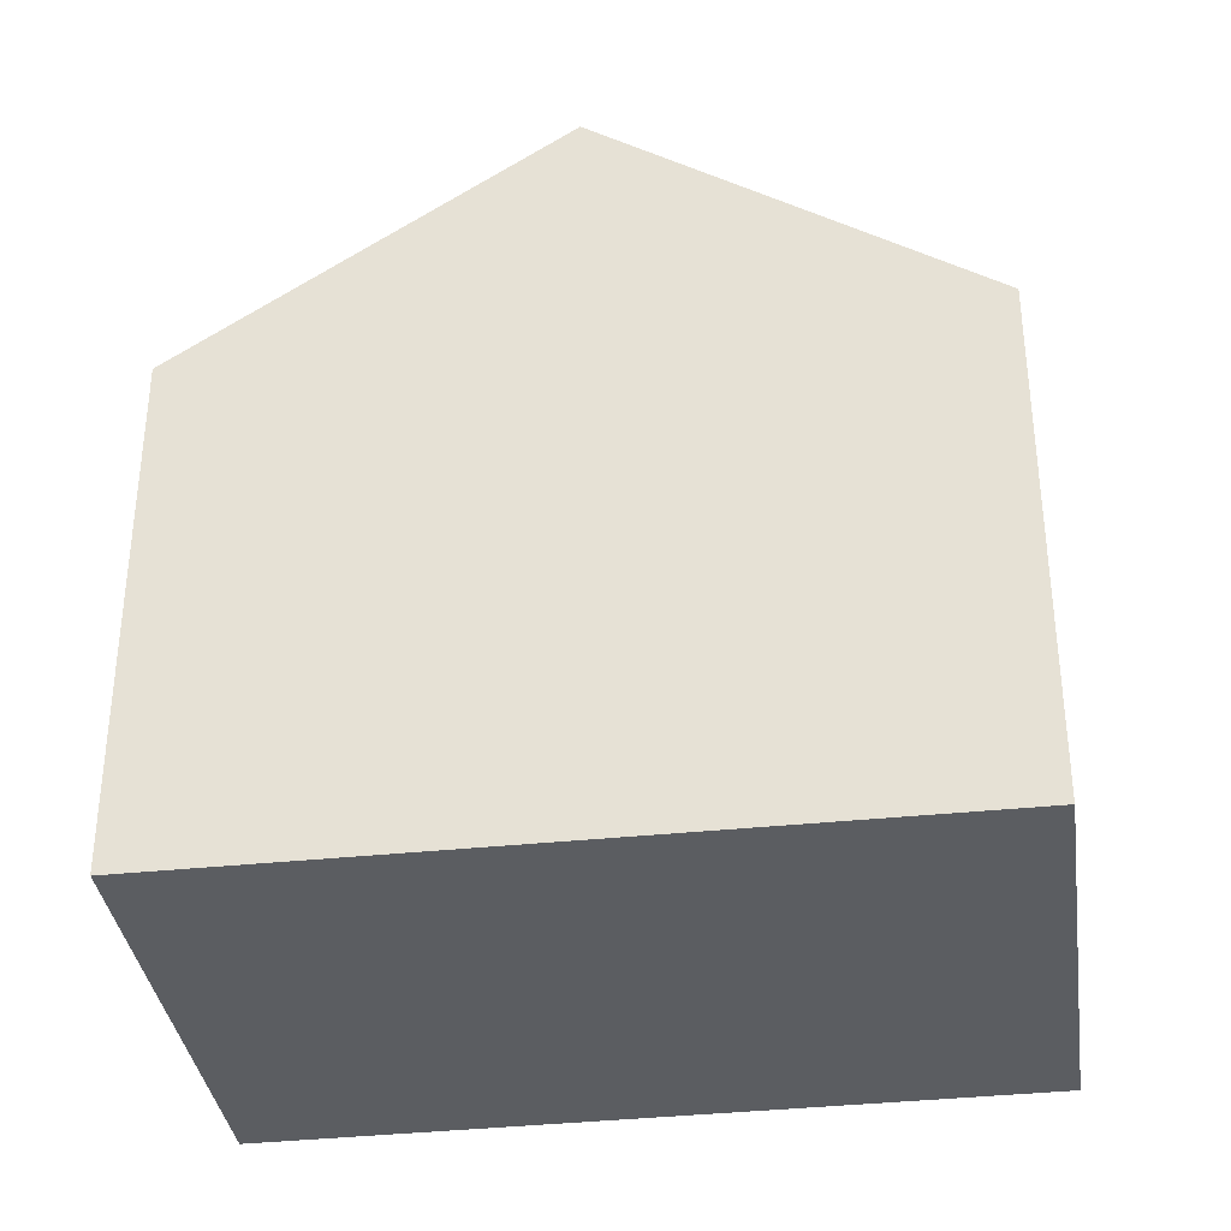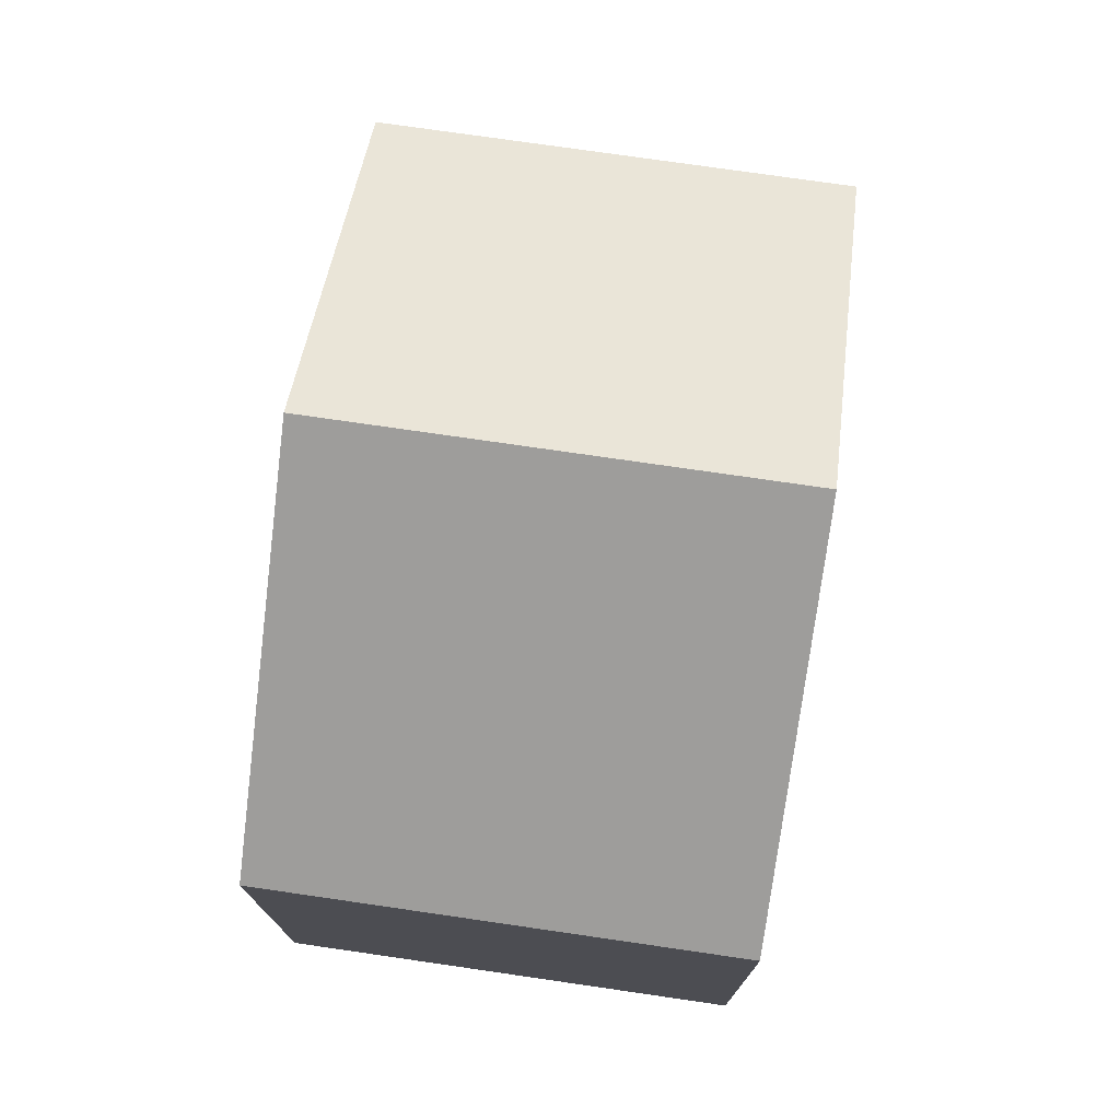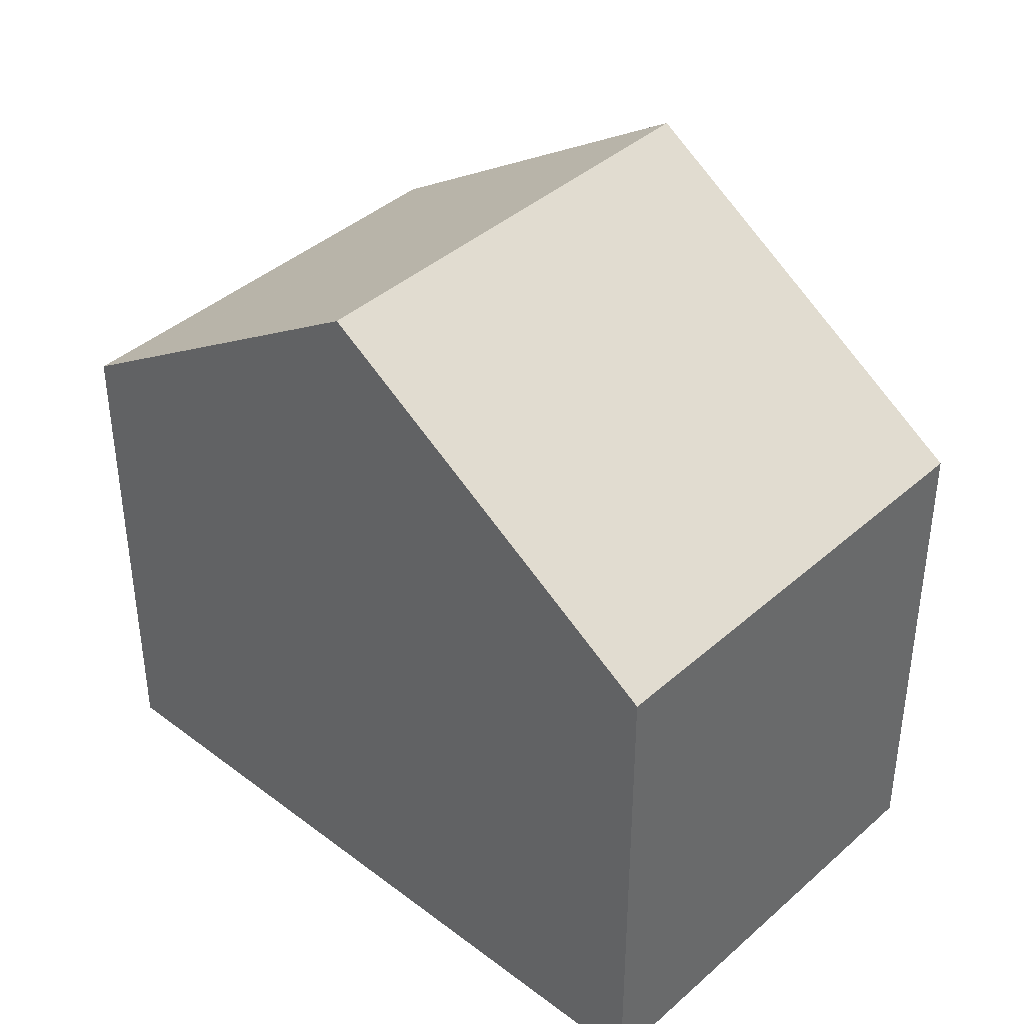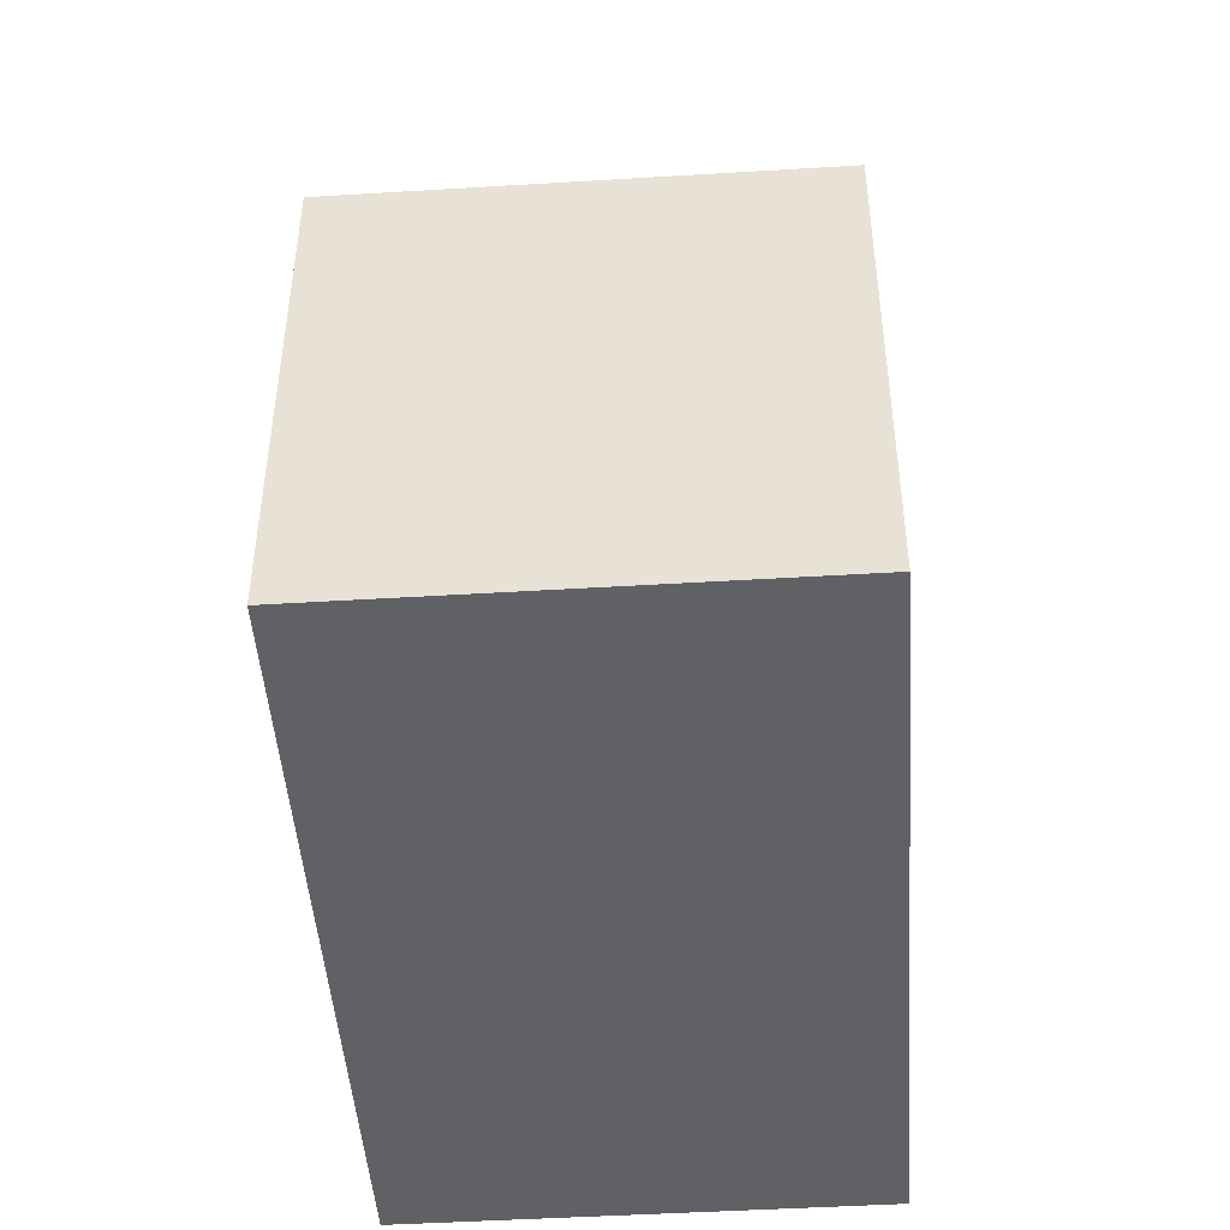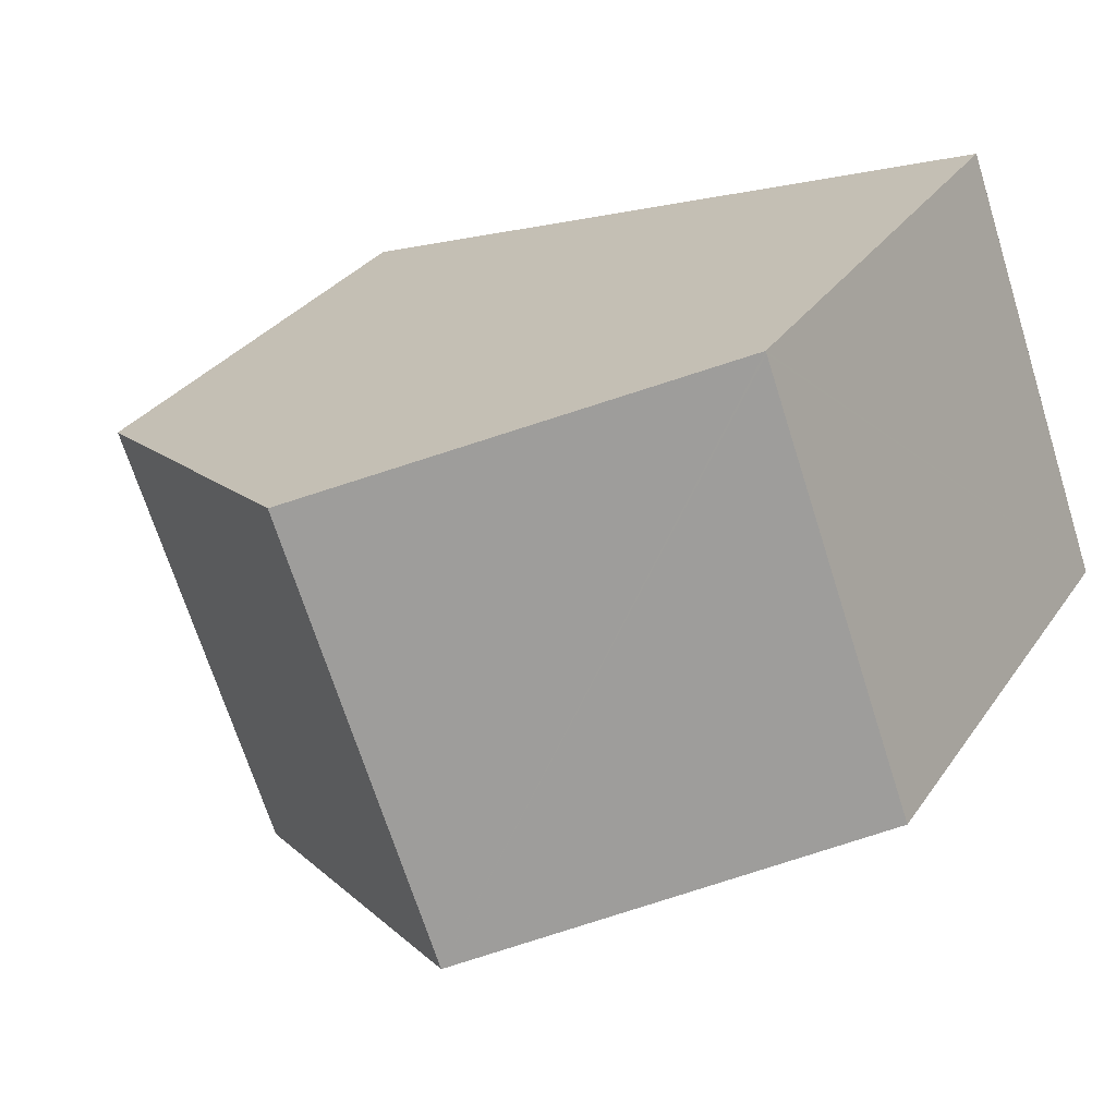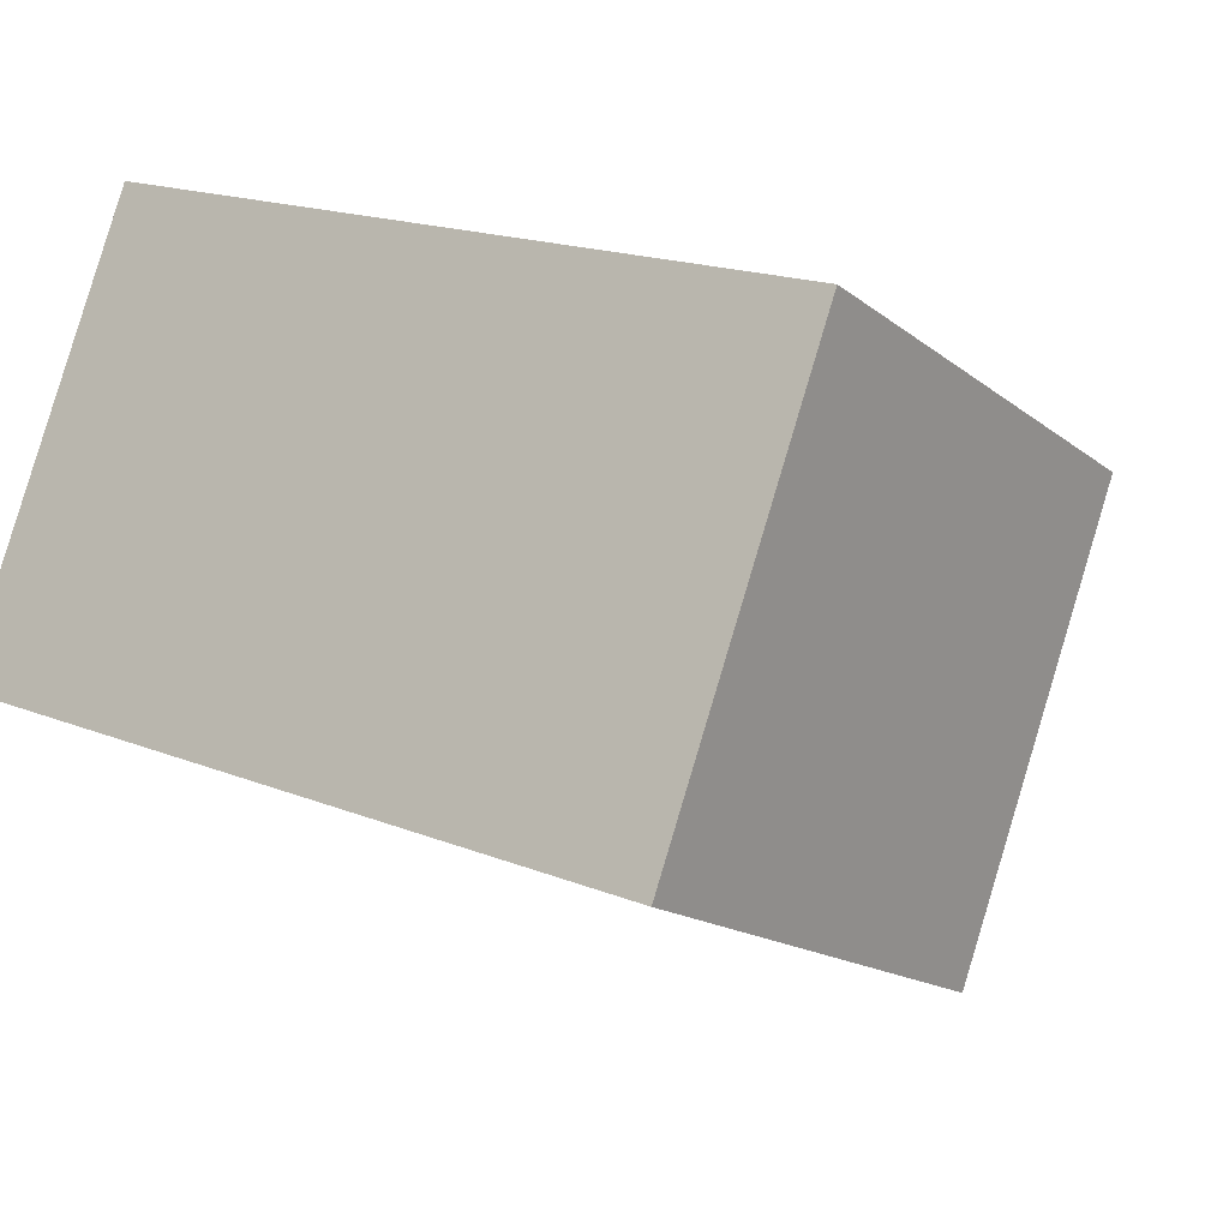
<metadata>
{"format":"obj","ext":"obj","renderer":"f3d","projection":"perspective","resolution":1024,"background":"white","views":[{"elev":-35.9,"azim":-152.1,"up":"+Y"},{"elev":76.0,"azim":118.2,"up":"+Y"},{"elev":40.4,"azim":62.7,"up":"+Y"},{"elev":-47.4,"azim":113.9,"up":"+Y"},{"elev":30.4,"azim":-151.8,"up":"+Z"},{"elev":-15.7,"azim":32.4,"up":"+Z"}]}
</metadata>
<code>
v  5.638 12.1 -2.054
v  2.574 8.195 7.066
v  8.216 12.1 5.043
v  2.558 8.195 7.023
v  0 8.191 5.016e-16
v  11.28 8.192 -4.107
v  13.86 8.192 3.018
v  0 0 0
v  2.574 -4.327e-16 7.066
v  2.558 -4.3e-16 7.023
v  8.216 -3.088e-16 5.043
v  13.86 -1.848e-16 3.018
v  11.28 2.515e-16 -4.107
v  5.638 1.258e-16 -2.054
g defaultobject
f 1 2 3
f 2 1 4
f 4 1 5
f 6 3 7
f 3 6 1
f 8 4 5
f 4 8 2
f 2 8 9
f 9 8 10
f 9 3 2
f 3 9 7
f 7 9 11
f 7 11 12
f 12 6 7
f 6 12 13
f 6 5 1
f 5 6 8
f 8 6 14
f 14 6 13
f 11 13 12
f 13 11 14
f 14 11 9
f 14 9 8
f 8 9 10

</code>
